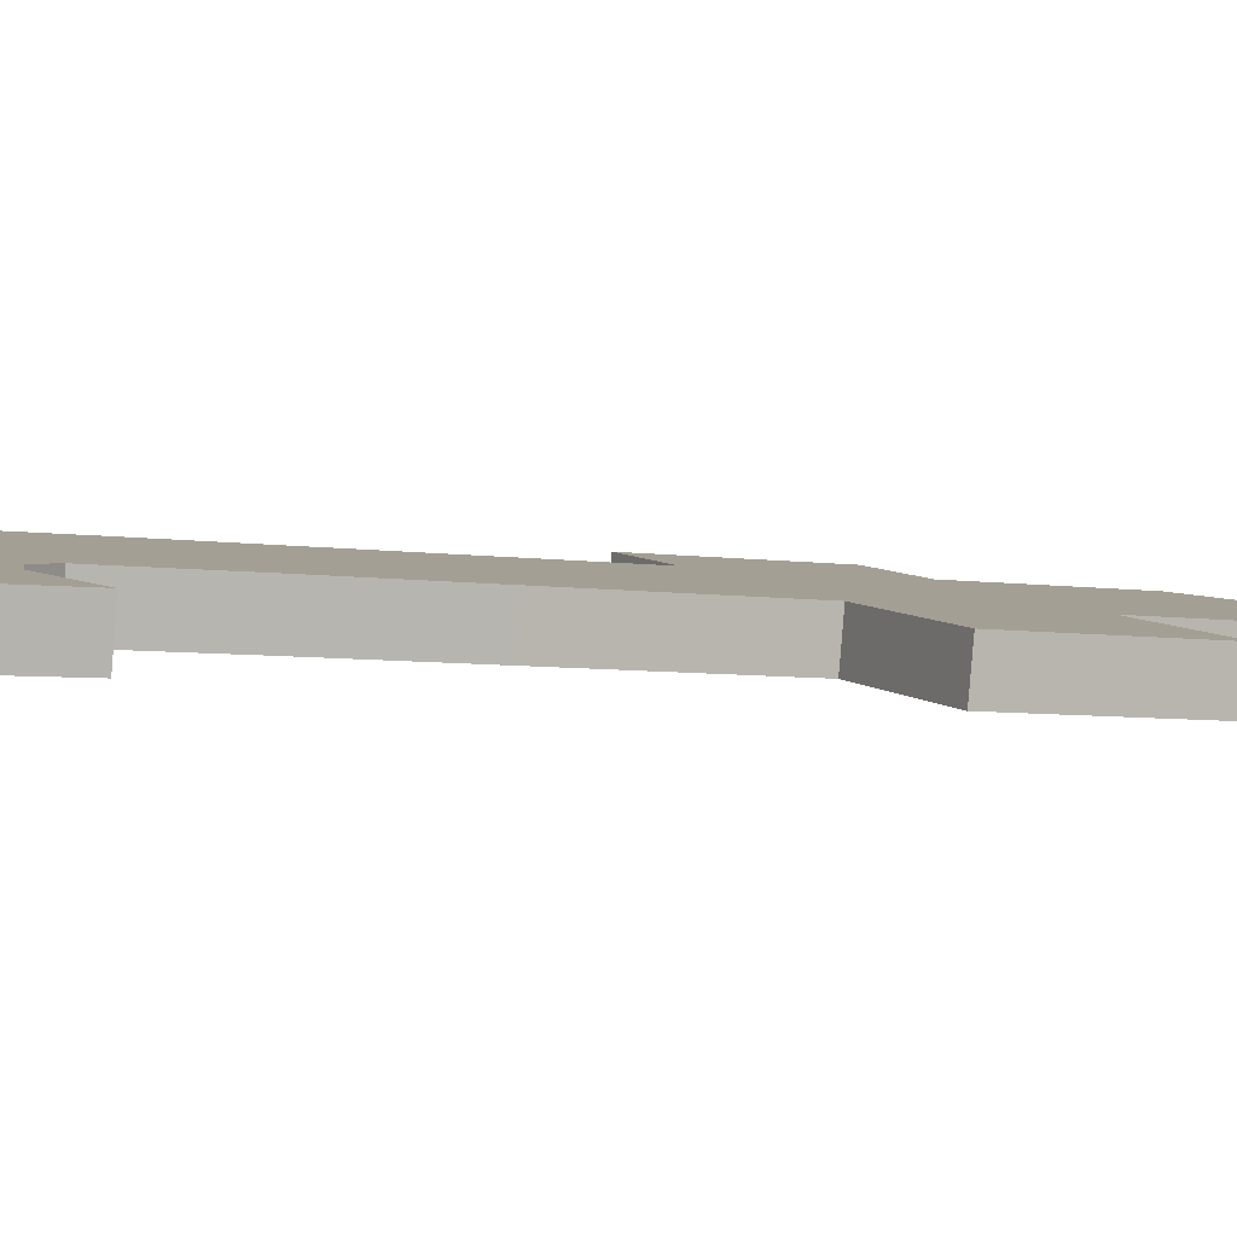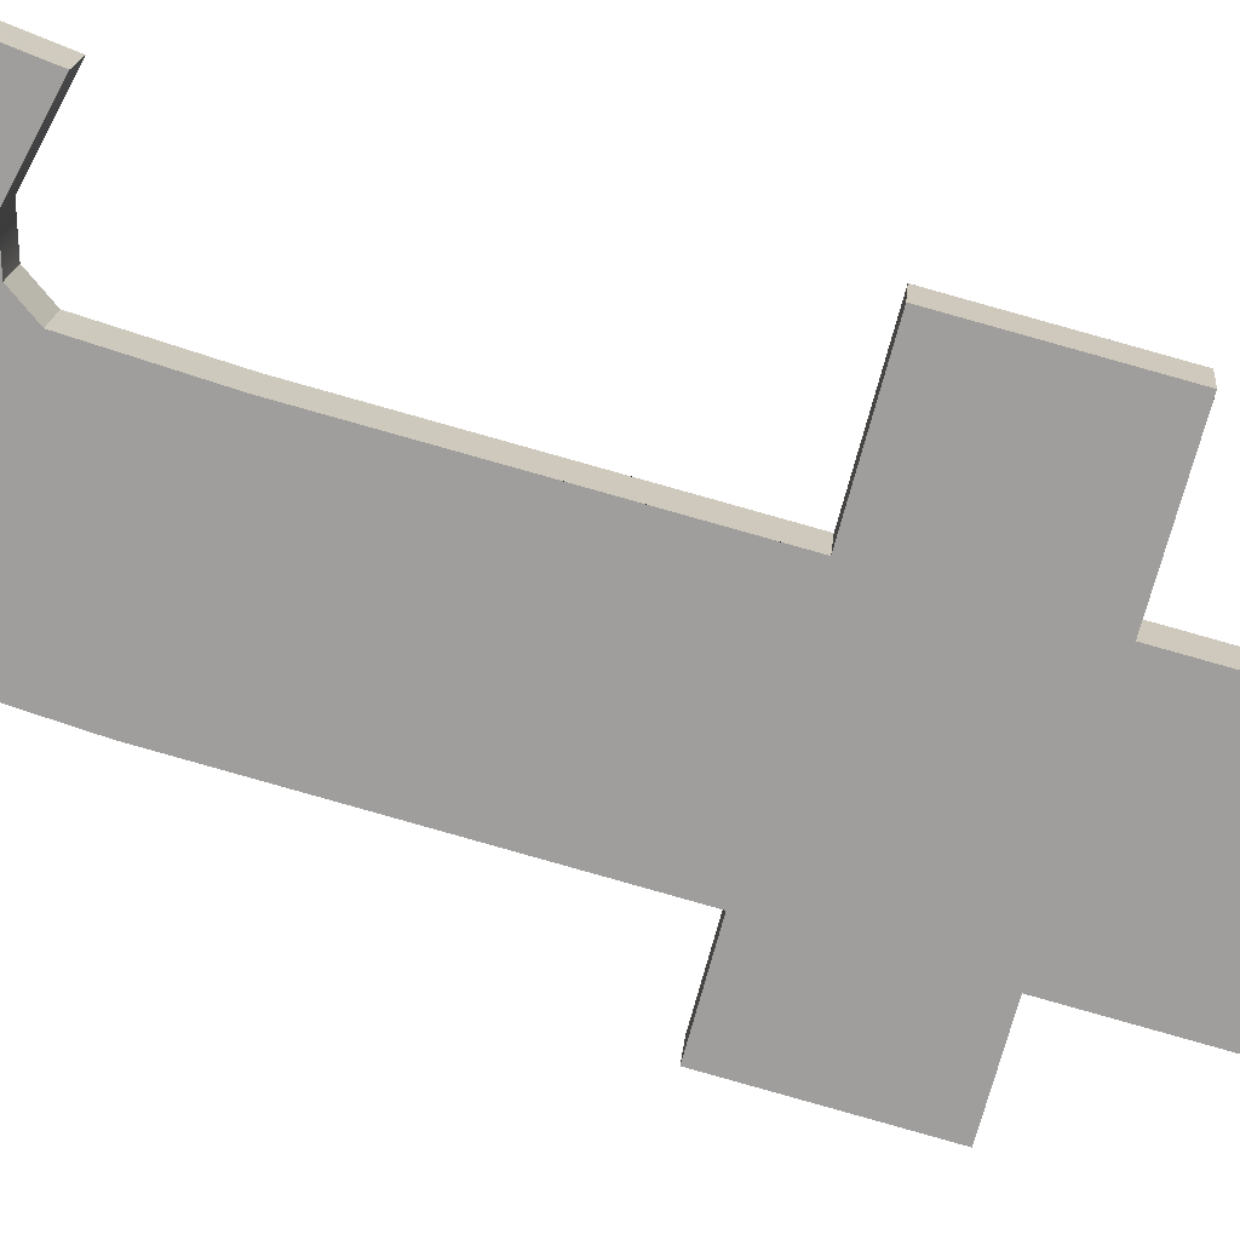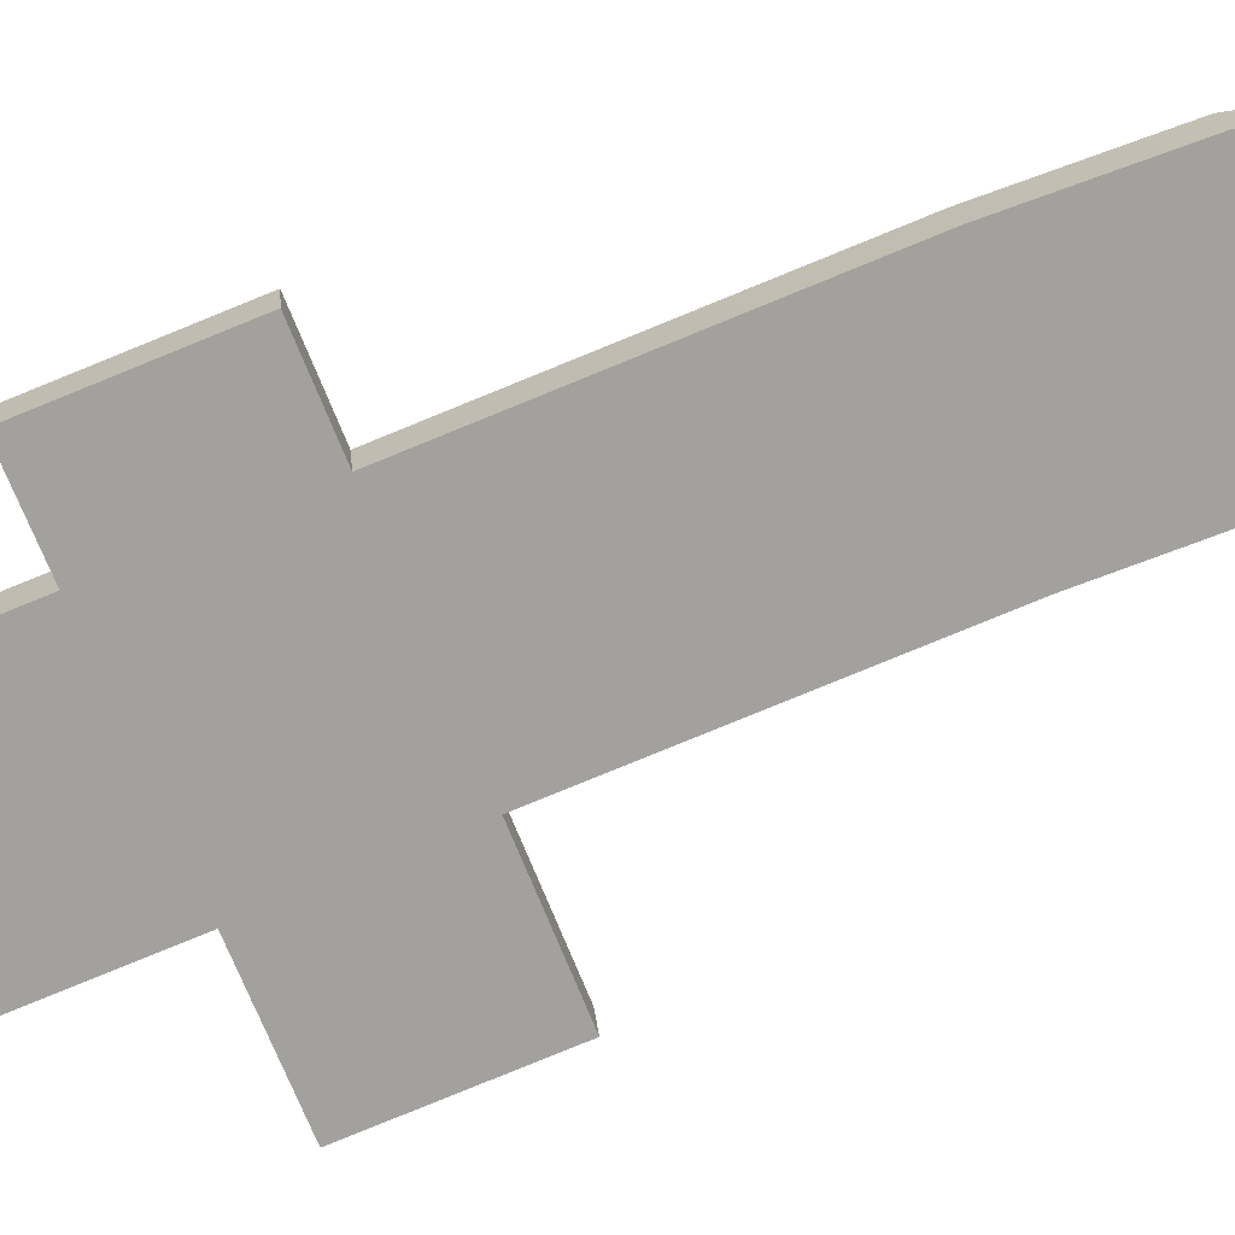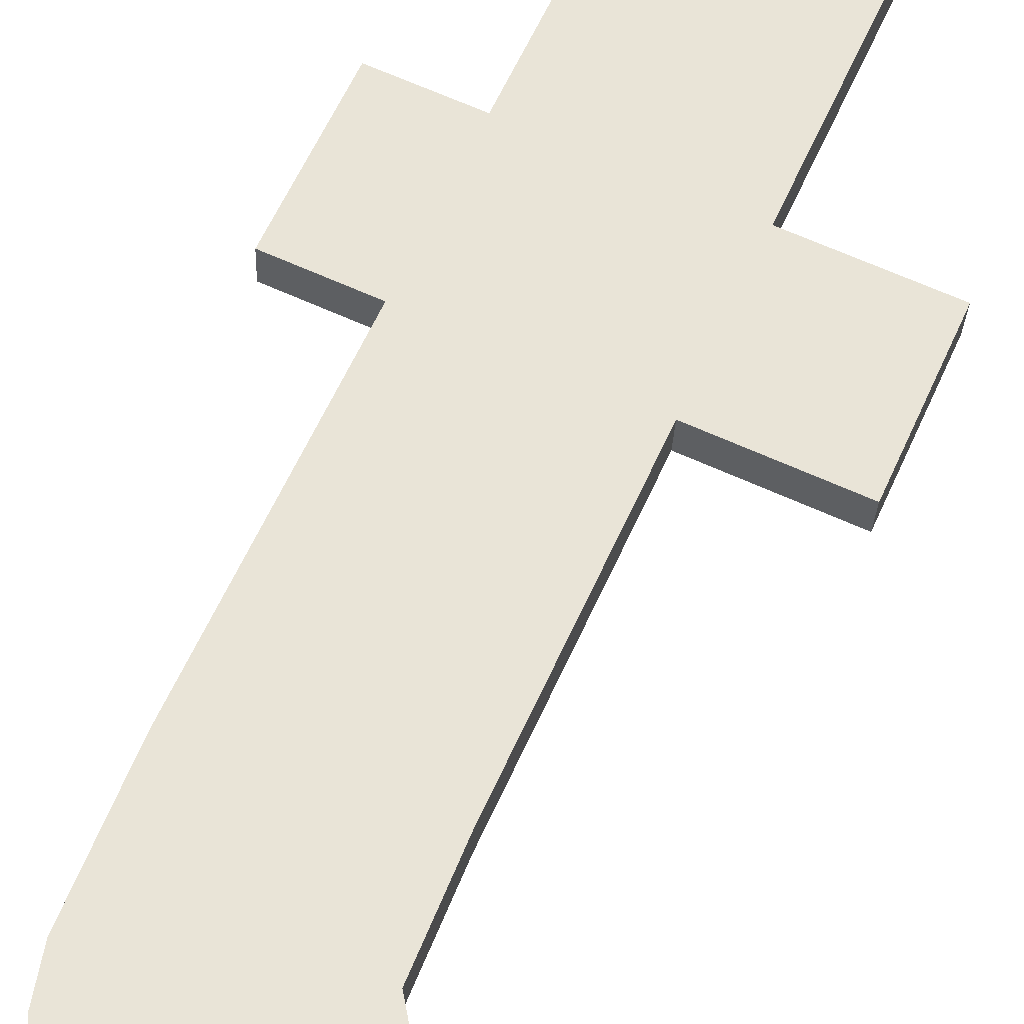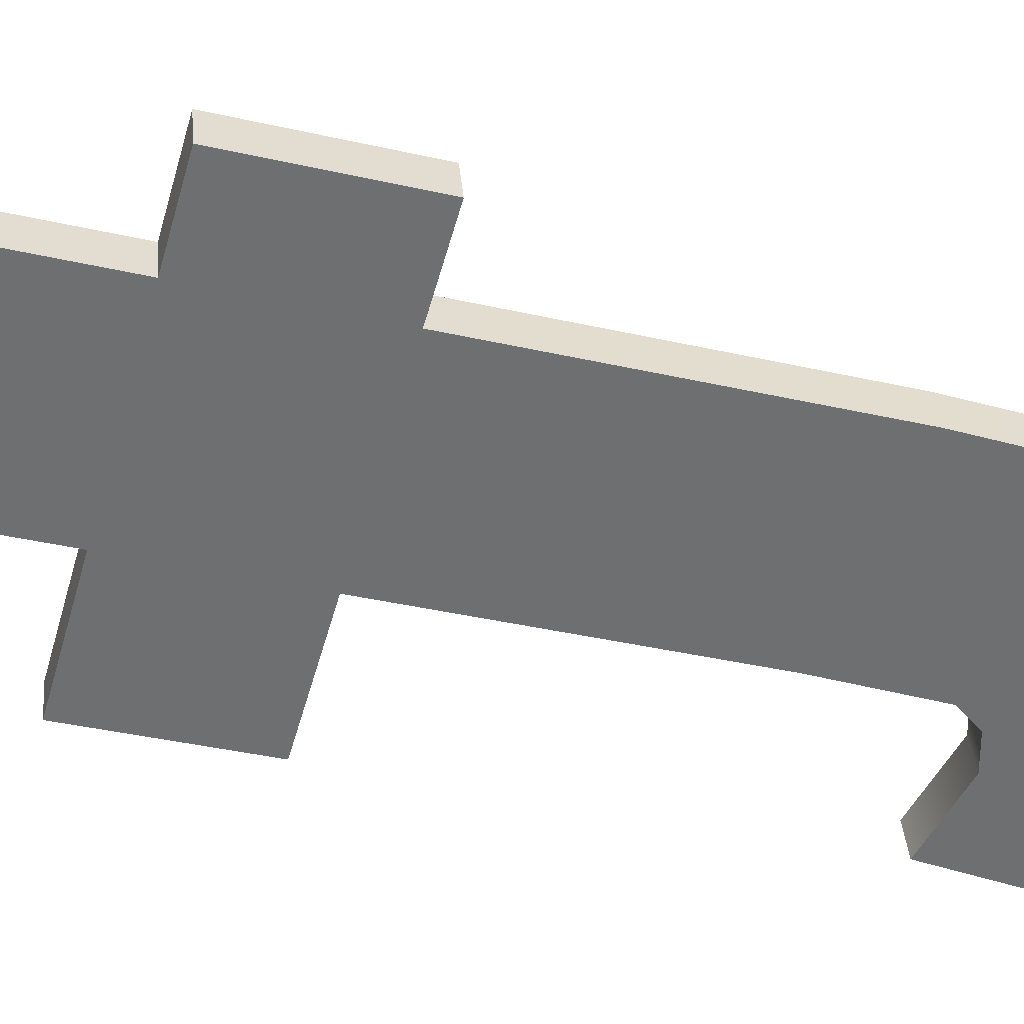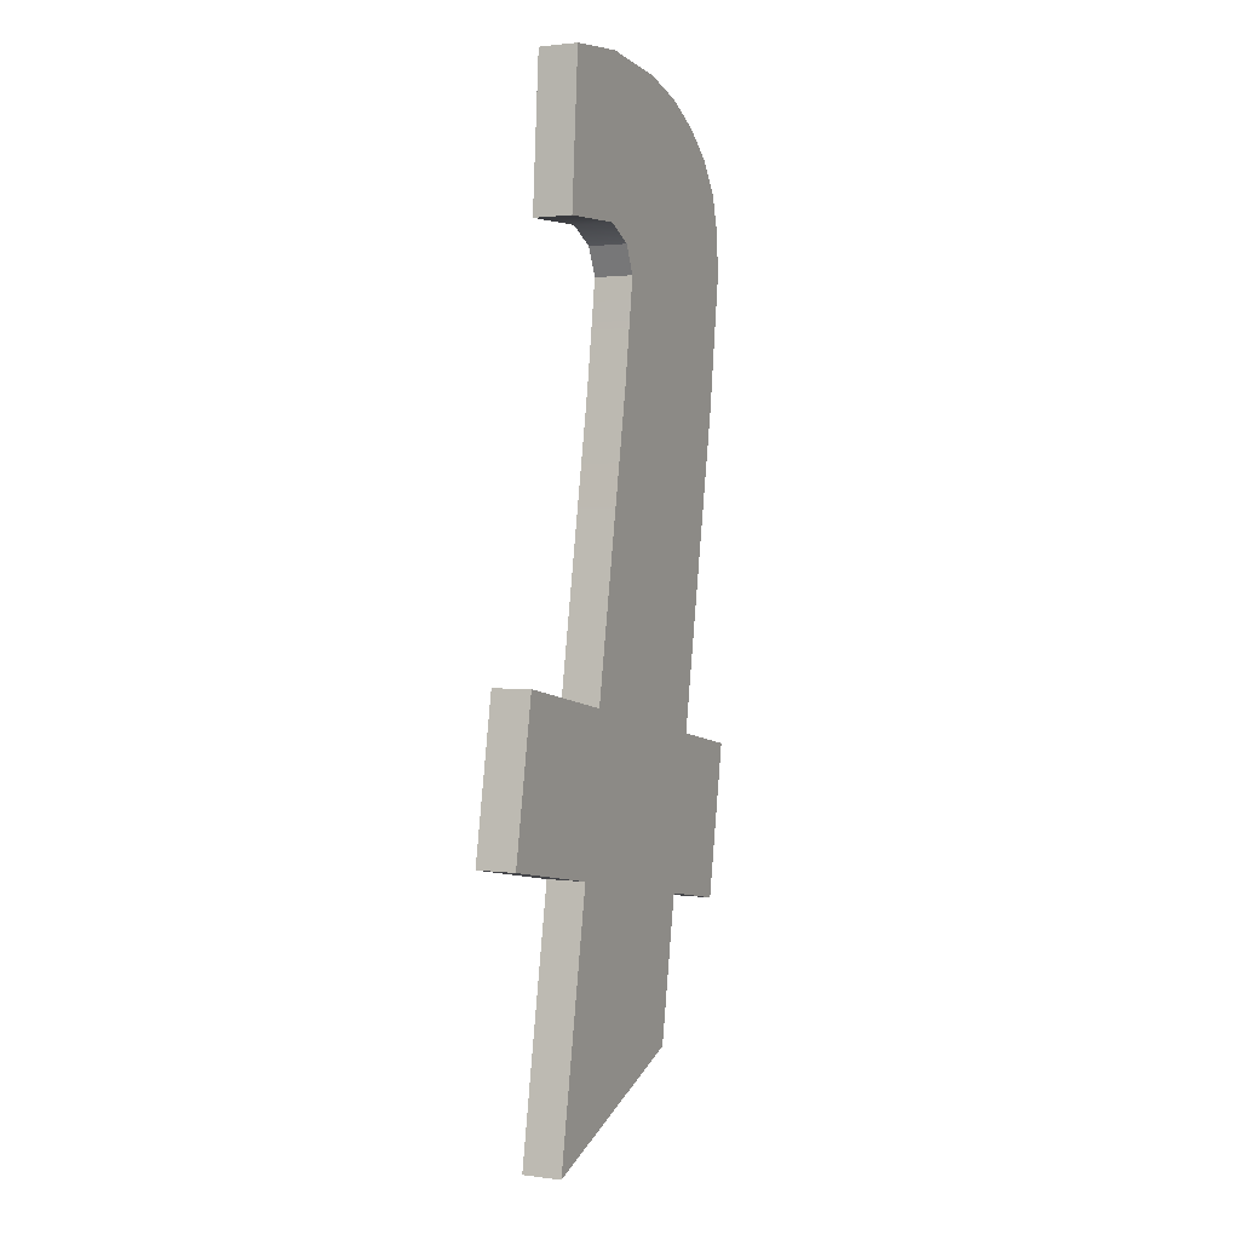
<metadata>
{"format":"obj","ext":"obj","renderer":"f3d","projection":"perspective","resolution":1024,"background":"white","views":[{"elev":6.3,"azim":66.0,"up":"+Y"},{"elev":-70.6,"azim":75.2,"up":"+Y"},{"elev":-69.7,"azim":-68.5,"up":"+Y"},{"elev":66.6,"azim":24.3,"up":"+Y"},{"elev":-55.5,"azim":-105.7,"up":"+Y"},{"elev":-10.0,"azim":115.1,"up":"+Z"}]}
</metadata>
<code>
o mesh87/mesh87-geometry#mesh87-geometry
v 0.109 0.7993 -0.3514
v 0.1067 0.7995 -0.3486
v 0.1067 0.7993 -0.3514
v 0.109 0.7995 -0.3486
v 0.1067 0.8 -0.3434
v 0.1067 0.7999 -0.3514
v 0.109 0.8002 -0.3487
v 0.1067 0.7989 -0.3559
v 0.1067 0.8006 -0.3434
v 0.109 0.7999 -0.3514
v 0.1067 0.8002 -0.3487
v 0.1066 0.8004 -0.3381
v 0.1067 0.8008 -0.3416
v 0.1067 0.7995 -0.356
v 0.1057 0.8004 -0.3381
v 0.1067 0.8001 -0.3415
v 0.1066 0.8011 -0.3381
v 0.1032 0.7997 -0.354
v 0.1049 0.8004 -0.3384
v 0.108 0.8004 -0.3382
v 0.107 0.8008 -0.3411
v 0.108 0.8011 -0.3382
v 0.1032 0.799 -0.3539
v 0.1033 0.8009 -0.3406
v 0.1042 0.8004 -0.3387
v 0.1057 0.8011 -0.3382
v 0.107 0.8002 -0.3411
v 0.1032 0.7993 -0.3514
v 0.1032 0.7999 -0.3514
v 0.1035 0.801 -0.3398
v 0.1038 0.8003 -0.3392
v 0.1049 0.8011 -0.3384
v 0.1076 0.8002 -0.3409
v 0.1093 0.8011 -0.3386
v 0.1076 0.8009 -0.341
v 0.1032 0.7995 -0.3486
v 0.1032 0.8002 -0.3487
v 0.1035 0.8003 -0.3398
v 0.1038 0.801 -0.3392
v 0.1042 0.8011 -0.3388
v 0.109 0.8001 -0.3412
v 0.1093 0.8004 -0.3386
v 0.109 0.8008 -0.3413
v 0.1032 0.8 -0.3429
v 0.1016 0.7995 -0.3486
v 0.1016 0.7999 -0.3514
v 0.1032 0.8007 -0.343
v 0.1033 0.8002 -0.3405
v 0.1016 0.7993 -0.3514
v 0.1016 0.8002 -0.3487
f 1 2 3
f 2 1 4
f 3 2 1
f 4 1 2
f 5 3 2
f 2 3 5
f 6 1 3
f 3 1 6
f 1 7 4
f 4 7 1
f 7 2 4
f 4 2 7
f 5 8 3
f 3 8 5
f 2 9 5
f 5 9 2
f 1 6 10
f 10 6 1
f 8 6 3
f 3 6 8
f 7 1 10
f 10 1 7
f 2 7 11
f 11 7 2
f 12 8 5
f 5 8 12
f 9 2 11
f 11 2 9
f 13 5 9
f 9 5 13
f 6 7 10
f 10 7 6
f 6 8 14
f 14 8 6
f 7 6 11
f 11 6 7
f 15 8 12
f 12 8 15
f 12 5 16
f 16 5 12
f 14 9 11
f 11 9 14
f 5 13 16
f 16 13 5
f 17 13 9
f 9 13 17
f 8 18 14
f 14 18 8
f 14 11 6
f 6 11 14
f 19 8 15
f 15 8 19
f 17 15 12
f 12 15 17
f 12 16 20
f 20 16 12
f 14 17 9
f 9 17 14
f 21 16 13
f 13 16 21
f 13 17 22
f 22 17 13
f 18 8 23
f 23 8 18
f 18 24 14
f 14 24 18
f 25 8 19
f 19 8 25
f 26 19 15
f 15 19 26
f 15 17 26
f 26 17 15
f 12 22 17
f 17 22 12
f 20 16 27
f 27 16 20
f 22 12 20
f 20 12 22
f 14 26 17
f 17 26 14
f 16 21 27
f 27 21 16
f 13 22 21
f 21 22 13
f 8 28 23
f 23 28 8
f 28 18 23
f 23 18 28
f 29 24 18
f 18 24 29
f 14 24 30
f 30 24 14
f 31 8 25
f 25 8 31
f 32 25 19
f 19 25 32
f 19 26 32
f 32 26 19
f 20 27 33
f 33 27 20
f 20 34 22
f 22 34 20
f 14 32 26
f 26 32 14
f 21 33 27
f 27 33 21
f 21 22 35
f 35 22 21
f 28 8 36
f 36 8 28
f 18 28 29
f 29 28 18
f 37 24 29
f 29 24 37
f 24 38 30
f 30 38 24
f 14 30 39
f 39 30 14
f 38 8 31
f 31 8 38
f 25 39 31
f 31 39 25
f 25 32 40
f 40 32 25
f 20 33 41
f 41 33 20
f 34 20 42
f 42 20 34
f 43 22 34
f 34 22 43
f 14 40 32
f 32 40 14
f 33 21 35
f 35 21 33
f 35 22 43
f 43 22 35
f 36 8 44
f 44 8 36
f 45 28 36
f 36 28 45
f 28 46 29
f 29 46 28
f 24 37 47
f 47 37 24
f 46 37 29
f 29 37 46
f 38 24 48
f 48 24 38
f 31 30 38
f 38 30 31
f 30 31 39
f 39 31 30
f 14 39 40
f 40 39 14
f 48 8 38
f 38 8 48
f 39 25 40
f 40 25 39
f 35 41 33
f 33 41 35
f 20 41 42
f 42 41 20
f 41 34 42
f 42 34 41
f 34 41 43
f 43 41 34
f 41 35 43
f 43 35 41
f 44 8 48
f 48 8 44
f 44 37 36
f 36 37 44
f 28 45 49
f 49 45 28
f 37 45 36
f 36 45 37
f 46 28 49
f 49 28 46
f 37 44 47
f 47 44 37
f 47 48 24
f 24 48 47
f 37 46 50
f 50 46 37
f 48 47 44
f 44 47 48
f 45 46 49
f 49 46 45
f 45 37 50
f 50 37 45
f 46 45 50
f 50 45 46

</code>
